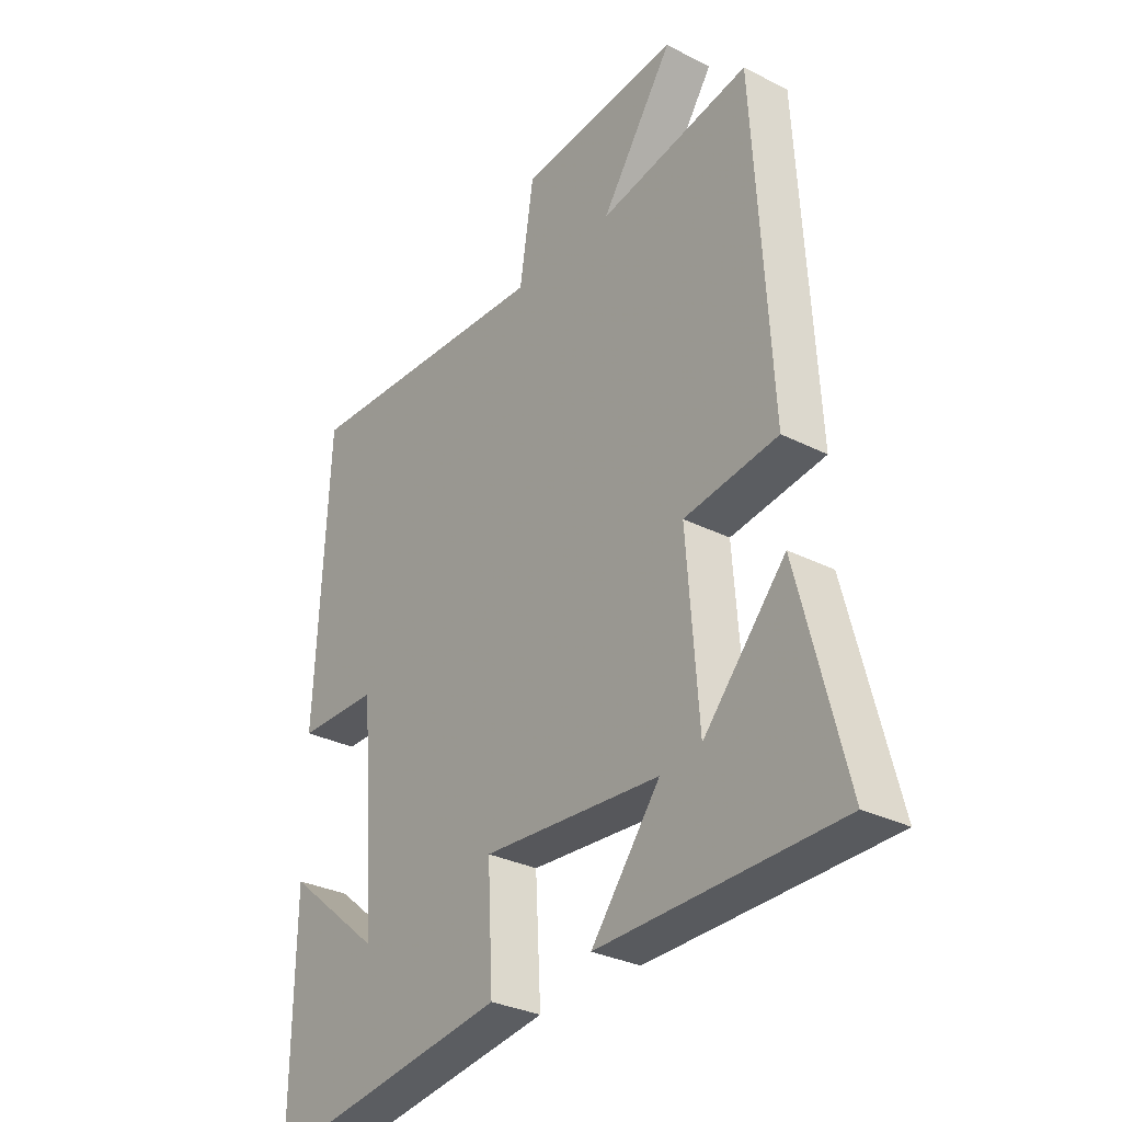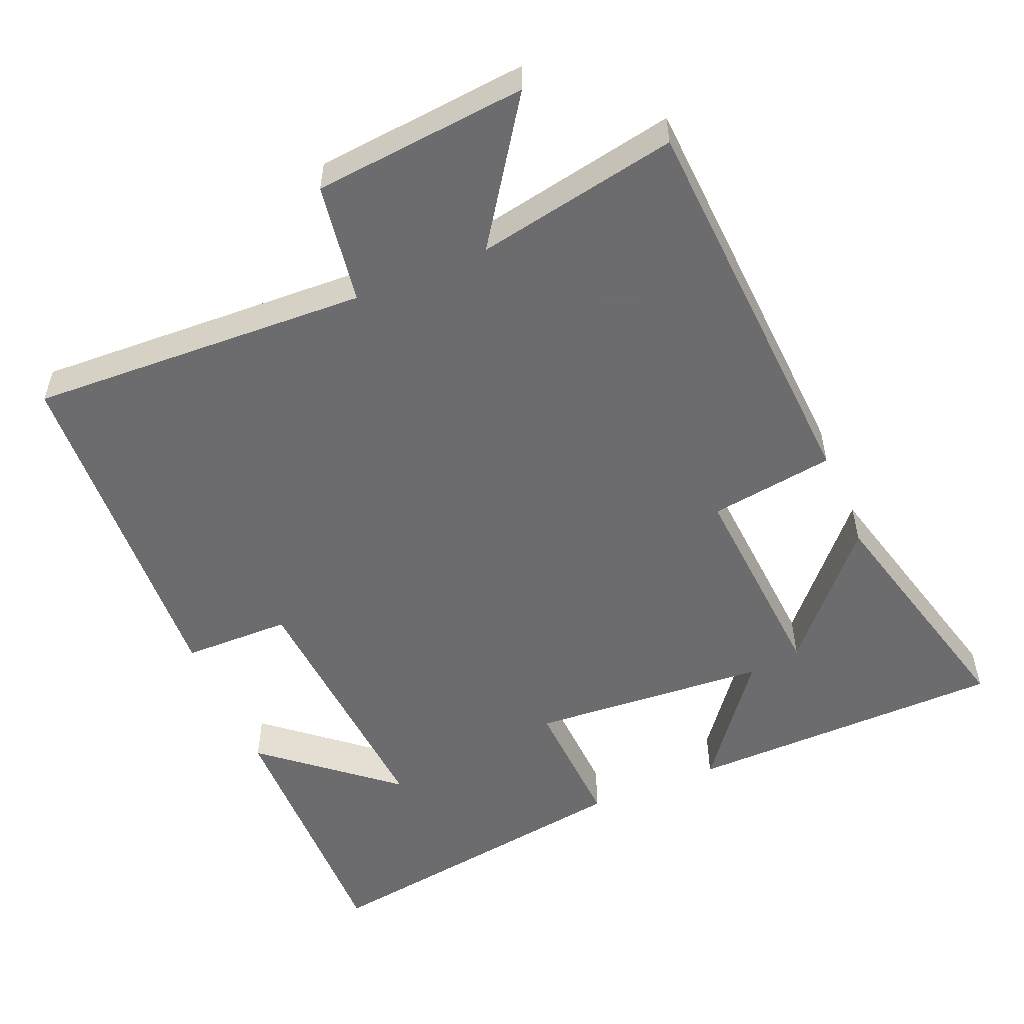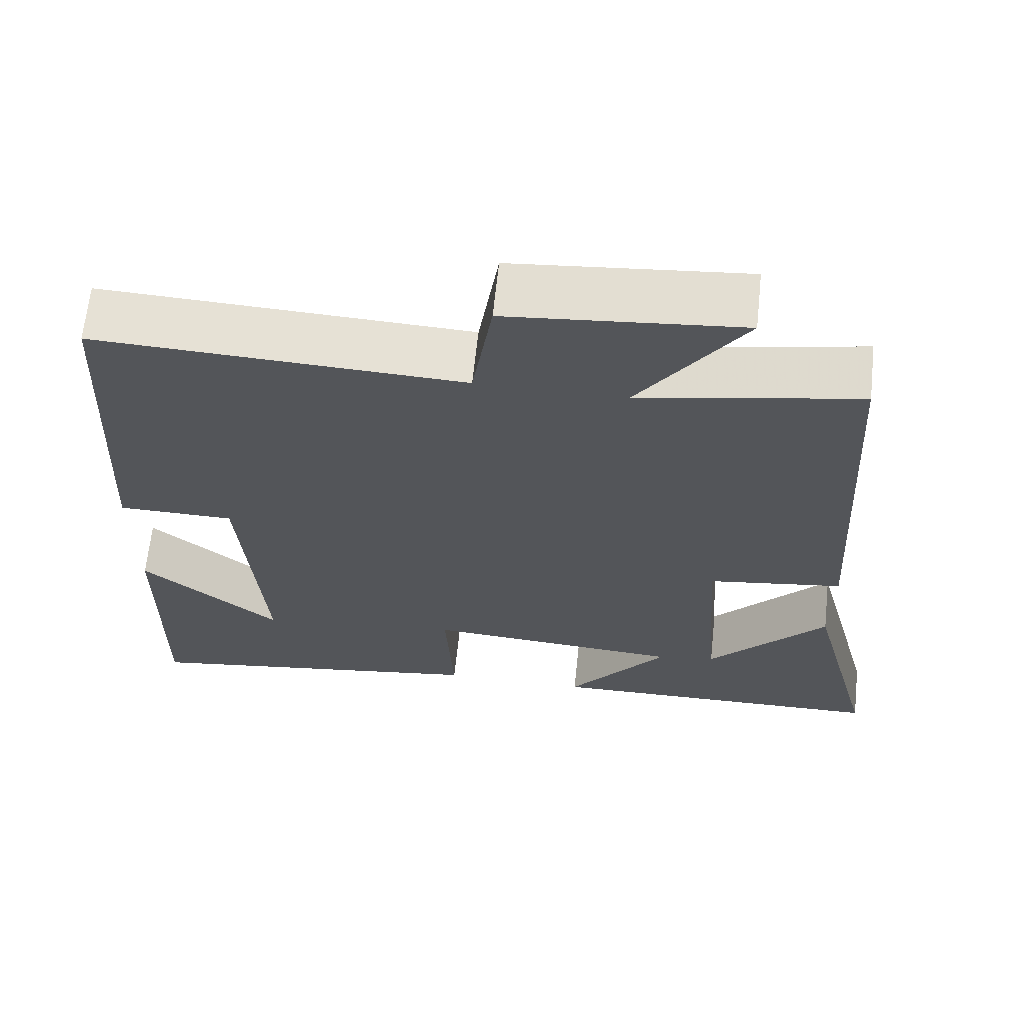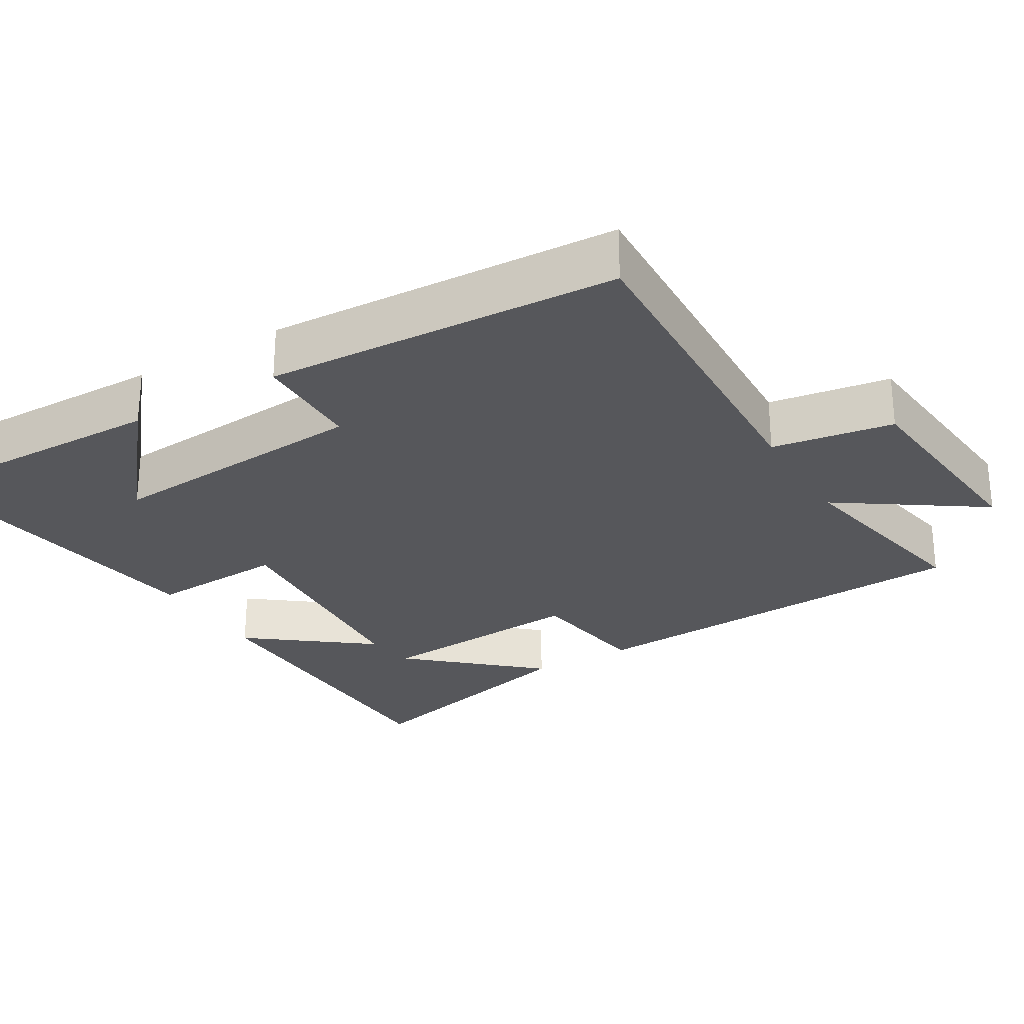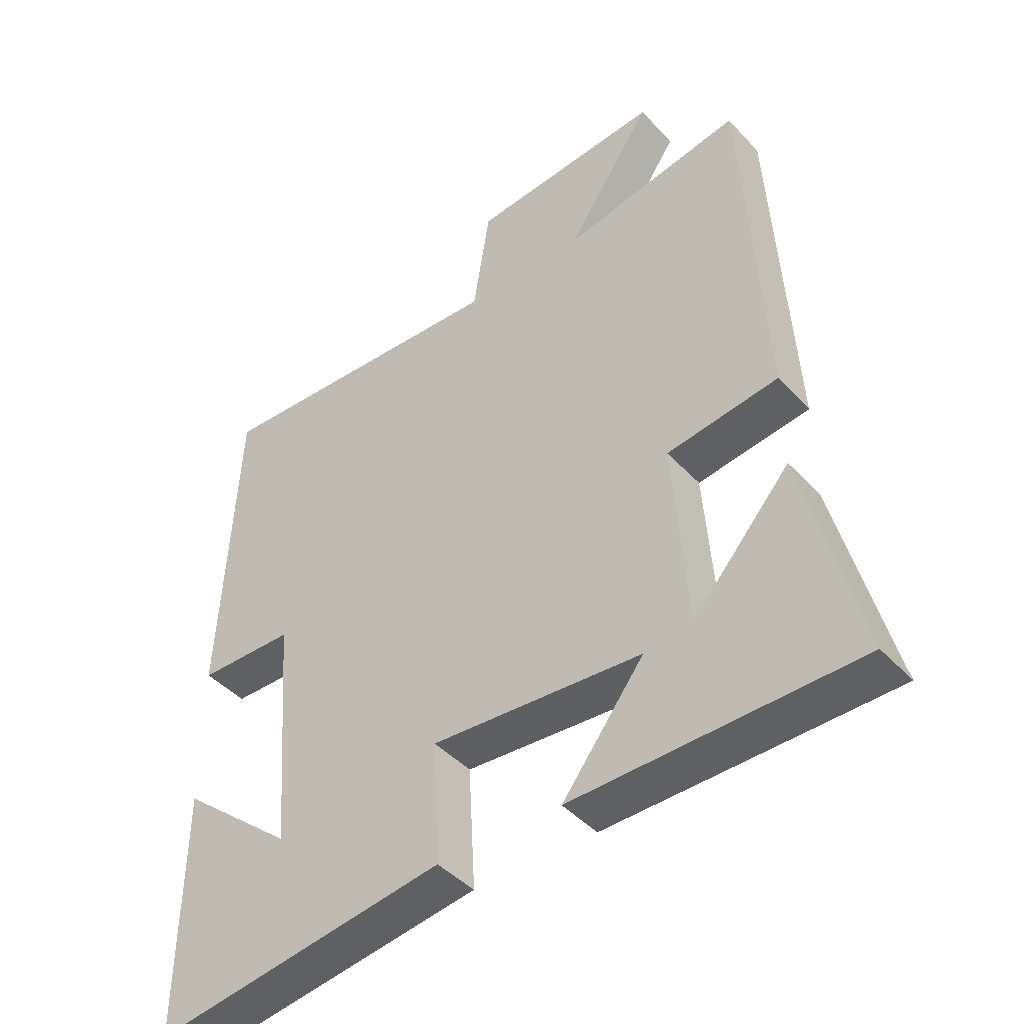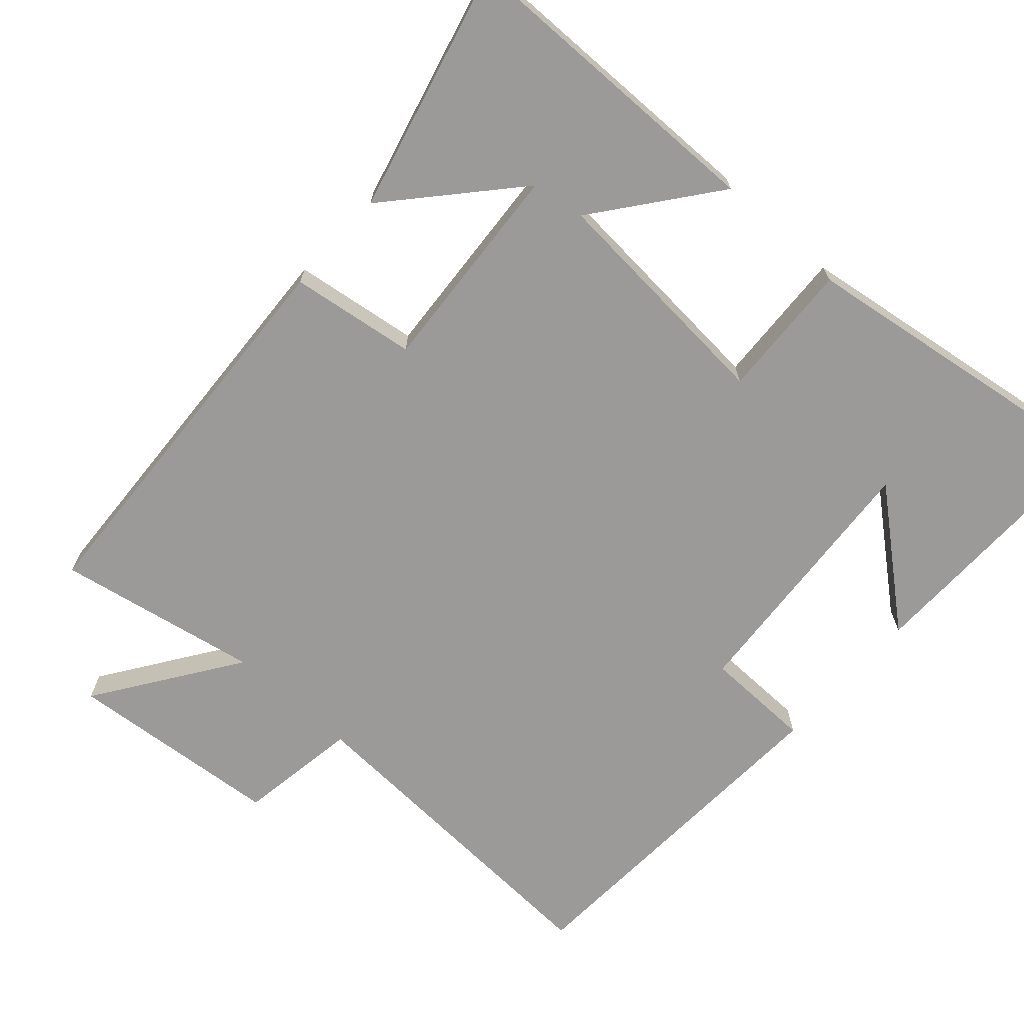
<metadata>
{"format":"obj","ext":"obj","renderer":"f3d","projection":"perspective","resolution":1024,"background":"white","views":[{"elev":-30.5,"azim":53.6,"up":"+Z"},{"elev":-53.8,"azim":22.8,"up":"+Y"},{"elev":65.3,"azim":6.0,"up":"+Z"},{"elev":-27.1,"azim":-59.2,"up":"+Y"},{"elev":-43.4,"azim":38.9,"up":"+Z"},{"elev":-69.5,"azim":137.9,"up":"+Y"}]}
</metadata>
<code>
v 0.468 0.07 0.554
v 0.5 0.07 -0.002
v 0.326 0.07 -0.027
v 0.348 0.07 -0.323
v 0.5 0.07 -0.152
v 0.588 0.07 -0.493
v 0.145 0.07 -0.5
v 0.273 0.07 -0.334
v -0.057 0.07 -0.31
v -0.047 0.07 -0.5
v -0.505 0.07 -0.568
v -0.5 0.07 -0.191
v -0.322 0.07 -0.339
v -0.35 0.07 0.029
v -0.5 0.07 0.031
v -0.475 0.07 0.521
v -0.003 0.07 0.5
v 0.023 0.07 0.668
v 0.321 0.07 0.696
v 0.187 0.07 0.5
v 0.468 0 0.554
v 0.5 0 -0.002
v 0.326 0 -0.027
v 0.348 0 -0.323
v 0.5 0 -0.152
v 0.588 0 -0.493
v 0.145 0 -0.5
v 0.273 0 -0.334
v -0.057 0 -0.31
v -0.047 0 -0.5
v -0.505 0 -0.568
v -0.5 0 -0.191
v -0.322 0 -0.339
v -0.35 0 0.029
v -0.5 0 0.031
v -0.475 0 0.521
v -0.003 0 0.5
v 0.023 0 0.668
v 0.321 0 0.696
v 0.187 0 0.5
f 17 18 19 20
f 14 15 16 17
f 13 14 17 20
f 11 12 13
f 9 10 11 13
f 9 13 20 1
f 6 7 8
f 4 5 6
f 4 6 8
f 3 4 8 9
f 1 2 3
f 1 3 9
f 40 39 38 37
f 37 36 35 34
f 40 37 34 33
f 33 32 31
f 33 31 30 29
f 21 40 33 29
f 28 27 26
f 26 25 24
f 28 26 24
f 29 28 24 23
f 23 22 21
f 29 23 21
f 1 21 22 2
f 2 22 23 3
f 3 23 24 4
f 4 24 25 5
f 5 25 26 6
f 6 26 27 7
f 7 27 28 8
f 8 28 29 9
f 9 29 30 10
f 10 30 31 11
f 11 31 32 12
f 12 32 33 13
f 13 33 34 14
f 14 34 35 15
f 15 35 36 16
f 16 36 37 17
f 17 37 38 18
f 18 38 39 19
f 19 39 40 20
f 20 40 21 1

</code>
